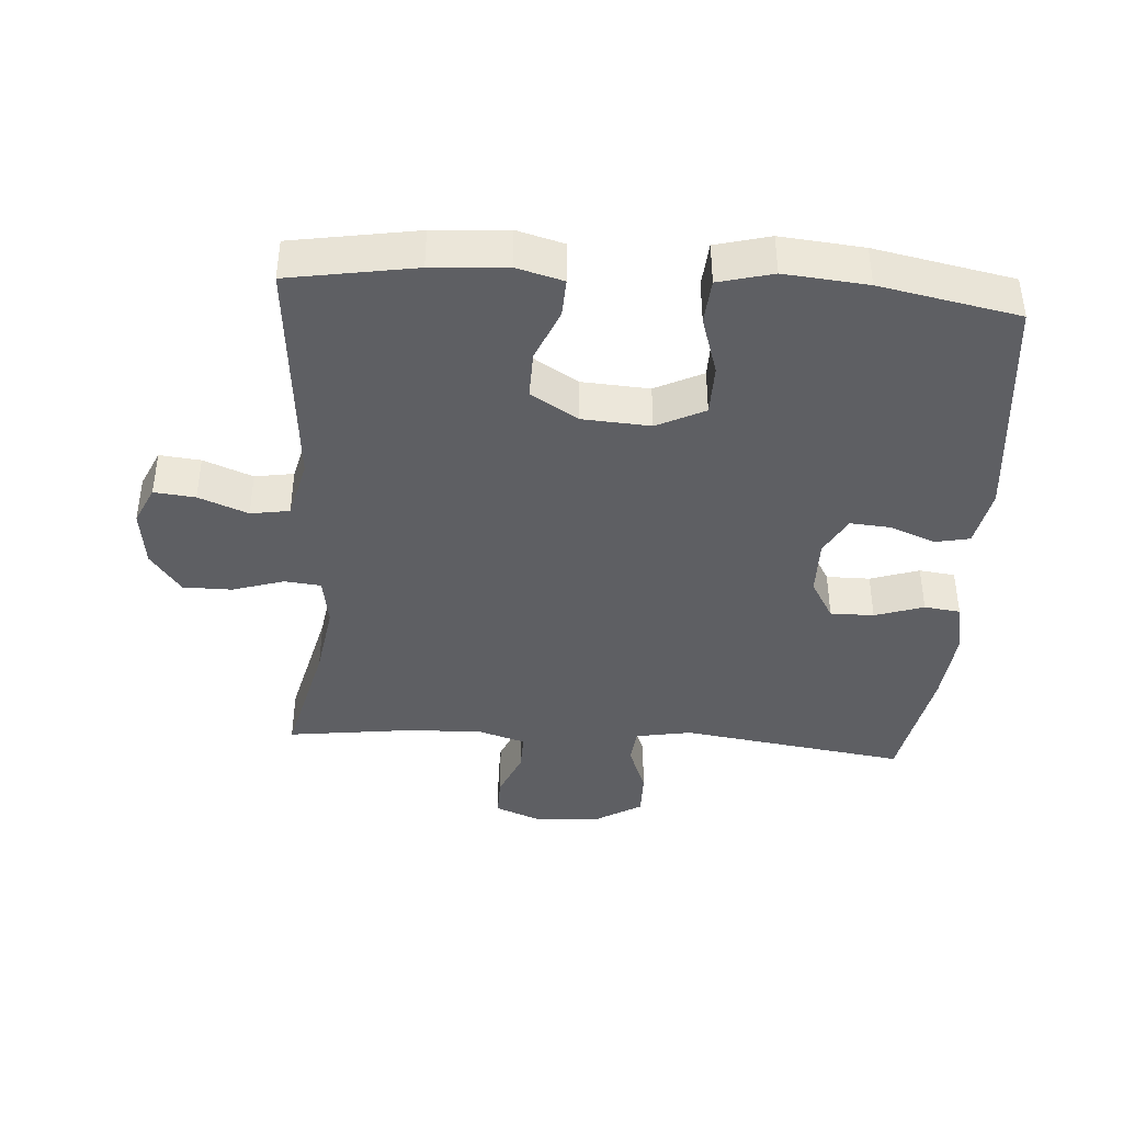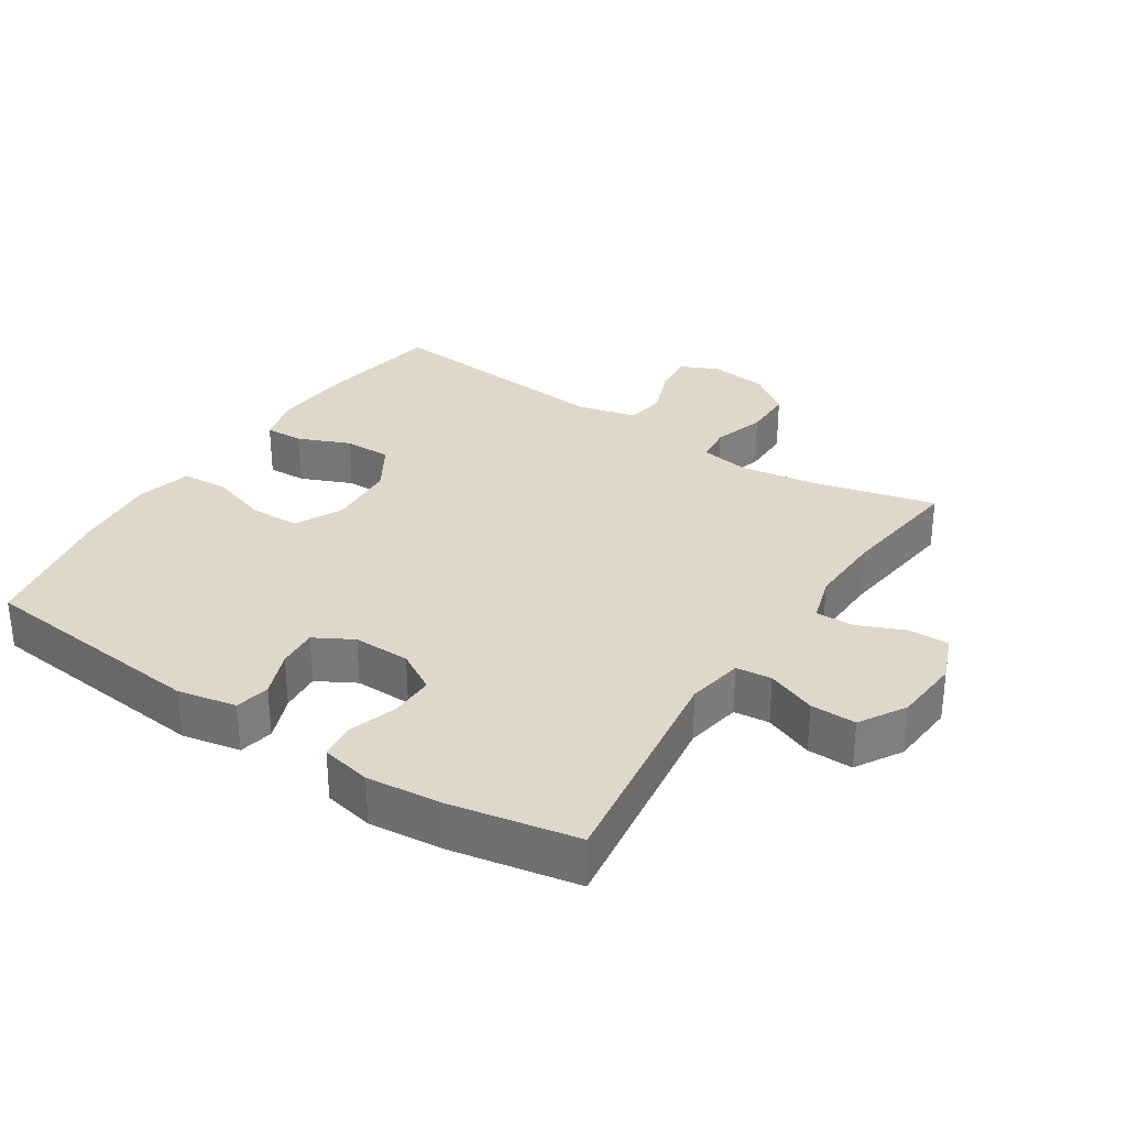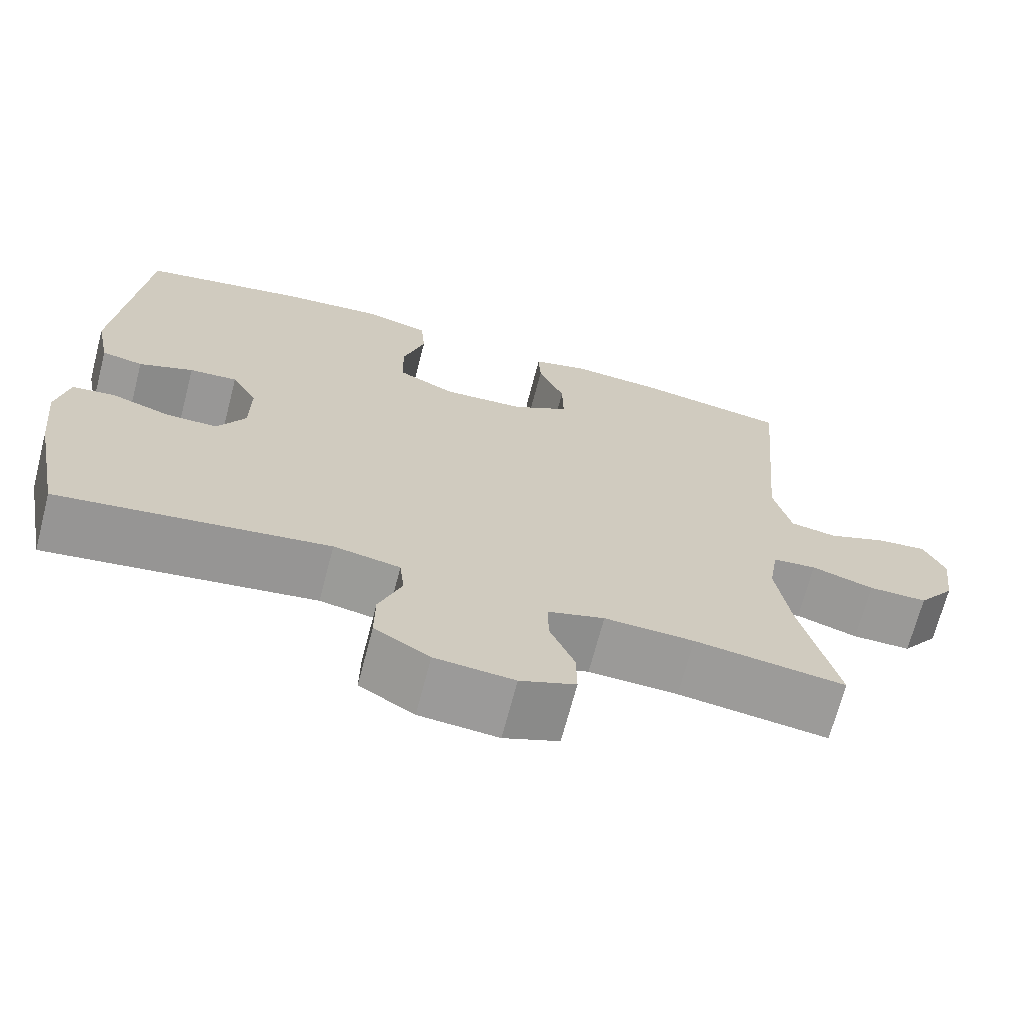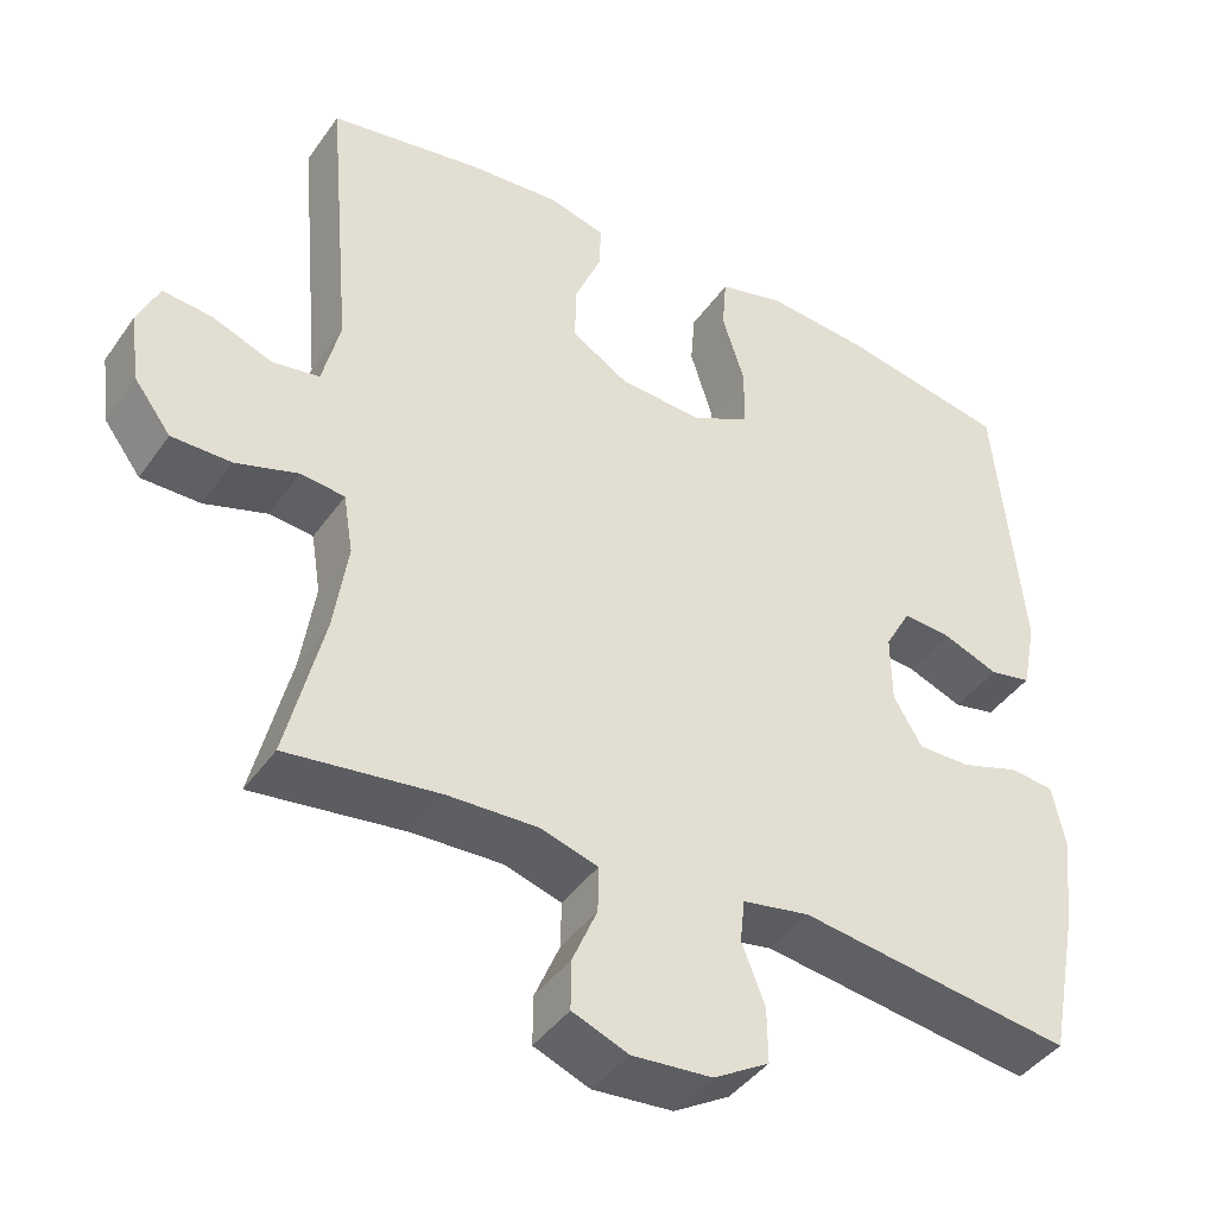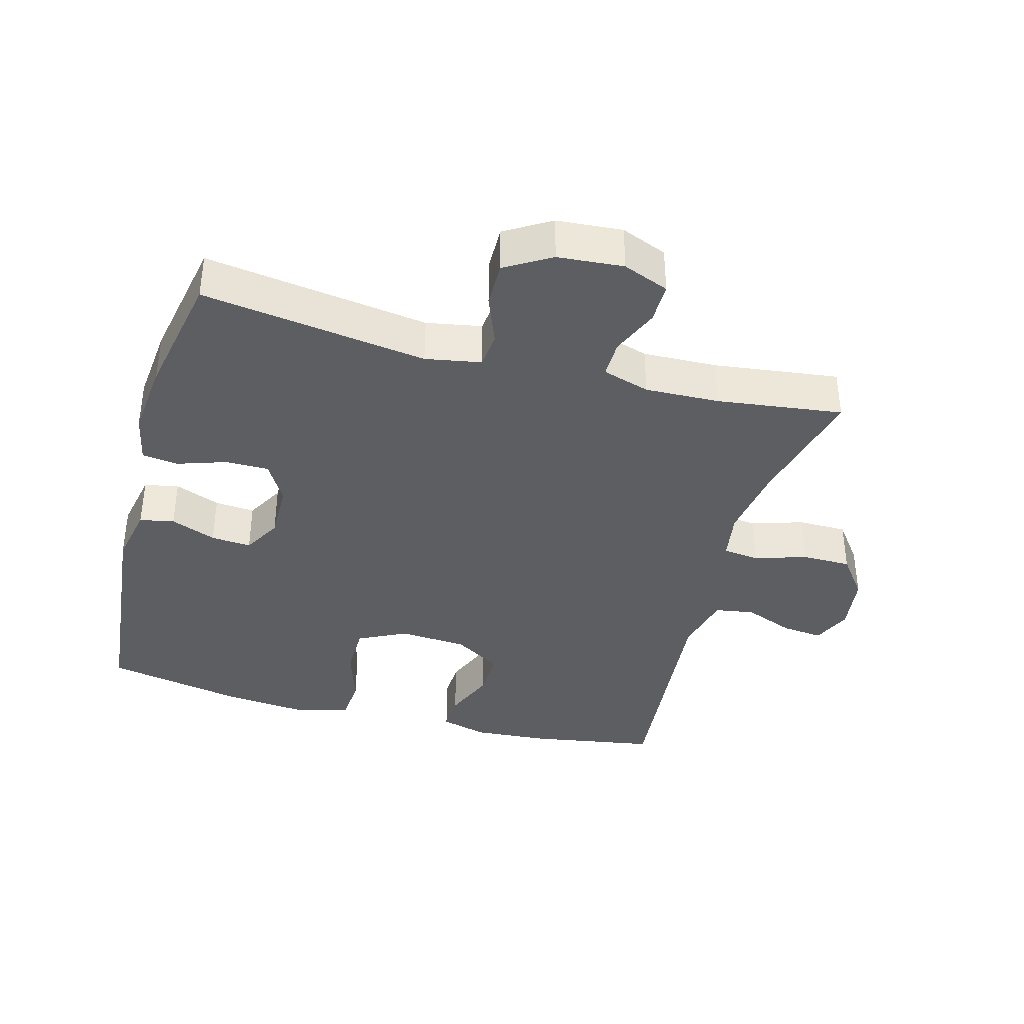
<metadata>
{"format":"obj","ext":"obj","renderer":"f3d","projection":"perspective","resolution":1024,"background":"white","views":[{"elev":-41.2,"azim":-3.9,"up":"+Y"},{"elev":31.6,"azim":123.3,"up":"+Y"},{"elev":-69.1,"azim":165.4,"up":"+Z"},{"elev":-41.9,"azim":-32.1,"up":"+Z"},{"elev":-38.4,"azim":164.9,"up":"+Y"}]}
</metadata>
<code>
o path6774
v 0.5558 0.0375 -0.2829
v 0.5679 0.0375 -0.1667
v 0.5521 0.0375 -0.08963
v 0.4965 0.0375 -0.08274
v 0.4211 0.0375 -0.1074
v 0.3539 0.0375 -0.1077
v 0.3177 0.0375 -0.04604
v 0.3166 0.0375 0.04153
v 0.3496 0.0375 0.1005
v 0.4116 0.0375 0.09548
v 0.4818 0.0375 0.06802
v 0.535 0.0375 0.07874
v 0.5532 0.0375 0.169
v 0.5181 0.0375 0.5253
v 0.304 0.0375 0.5671
v 0.1758 0.0375 0.579
v 0.09177 0.0375 0.5573
v 0.08626 0.0375 0.4885
v 0.1149 0.0375 0.3977
v 0.1136 0.0375 0.3201
v 0.03953 0.0375 0.284
v -0.06547 0.0375 0.2907
v -0.1383 0.0375 0.3351
v -0.1371 0.0375 0.4083
v -0.1036 0.0375 0.4875
v -0.101 0.0375 0.5463
v -0.1732 0.0375 0.5658
v -0.2886 0.0375 0.5576
v -0.4838 0.0375 0.5253
v -0.452 0.0375 0.1625
v -0.4745 0.0375 0.07127
v -0.5344 0.0375 0.06174
v -0.6106 0.0375 0.0914
v -0.6741 0.0375 0.09801
v -0.7012 0.0375 0.03892
v -0.6897 0.0375 -0.04995
v -0.6425 0.0375 -0.113
v -0.567 0.0375 -0.1134
v -0.487 0.0375 -0.08856
v -0.4311 0.0375 -0.09462
v -0.4188 0.0375 -0.1704
v -0.4365 0.0375 -0.2851
v -0.4838 0.0375 -0.4764
v -0.2898 0.0375 -0.4518
v -0.1748 0.0375 -0.448
v -0.102 0.0375 -0.4703
v -0.1028 0.0375 -0.5283
v -0.1343 0.0375 -0.602
v -0.1349 0.0375 -0.6642
v -0.06379 0.0375 -0.6926
v 0.03806 0.0375 -0.6846
v 0.1089 0.0375 -0.6424
v 0.1081 0.0375 -0.5725
v 0.07863 0.0375 -0.4971
v 0.0846 0.0375 -0.4423
v 0.1703 0.0375 -0.4269
v 0.5181 0.0375 -0.4764
v 0.5558 -0.0375 -0.2829
v 0.5679 -0.0375 -0.1667
v 0.5521 -0.0375 -0.08963
v 0.4965 -0.0375 -0.08274
v 0.4211 -0.0375 -0.1074
v 0.3539 -0.0375 -0.1077
v 0.3177 -0.0375 -0.04604
v 0.3166 -0.0375 0.04153
v 0.3496 -0.0375 0.1005
v 0.4116 -0.0375 0.09548
v 0.4818 -0.0375 0.06802
v 0.535 -0.0375 0.07874
v 0.5532 -0.0375 0.169
v 0.5181 -0.0375 0.5253
v 0.304 -0.0375 0.5671
v 0.1758 -0.0375 0.579
v 0.09177 -0.0375 0.5573
v 0.08626 -0.0375 0.4885
v 0.1149 -0.0375 0.3977
v 0.1136 -0.0375 0.3201
v 0.03953 -0.0375 0.284
v -0.06547 -0.0375 0.2907
v -0.1383 -0.0375 0.3351
v -0.1371 -0.0375 0.4083
v -0.1036 -0.0375 0.4875
v -0.101 -0.0375 0.5463
v -0.1732 -0.0375 0.5658
v -0.2886 -0.0375 0.5576
v -0.4838 -0.0375 0.5253
v -0.452 -0.0375 0.1625
v -0.4745 -0.0375 0.07127
v -0.5344 -0.0375 0.06174
v -0.6106 -0.0375 0.0914
v -0.6741 -0.0375 0.09801
v -0.7012 -0.0375 0.03892
v -0.6897 -0.0375 -0.04995
v -0.6425 -0.0375 -0.113
v -0.567 -0.0375 -0.1134
v -0.487 -0.0375 -0.08856
v -0.4311 -0.0375 -0.09462
v -0.4188 -0.0375 -0.1704
v -0.4365 -0.0375 -0.2851
v -0.4838 -0.0375 -0.4764
v -0.2898 -0.0375 -0.4518
v -0.1748 -0.0375 -0.448
v -0.102 -0.0375 -0.4703
v -0.1028 -0.0375 -0.5283
v -0.1343 -0.0375 -0.602
v -0.1349 -0.0375 -0.6642
v -0.06379 -0.0375 -0.6926
v 0.03806 -0.0375 -0.6846
v 0.1089 -0.0375 -0.6424
v 0.1081 -0.0375 -0.5725
v 0.07863 -0.0375 -0.4971
v 0.0846 -0.0375 -0.4423
v 0.1703 -0.0375 -0.4269
v 0.5181 -0.0375 -0.4764
v -0.1349 0.0375 -0.6642
v -0.1349 0.0375 -0.6642
v -0.06379 0.0375 -0.6926
v 0.03806 0.0375 -0.6846
v 0.1089 0.0375 -0.6424
v -0.1343 0.0375 -0.602
v 0.1081 0.0375 -0.5725
v -0.1028 0.0375 -0.5283
v 0.07863 0.0375 -0.4971
v -0.102 0.0375 -0.4703
v -0.102 0.0375 -0.4703
v 0.0846 0.0375 -0.4423
v 0.0846 0.0375 -0.4423
v -0.1748 0.0375 -0.448
v -0.4838 0.0375 -0.4764
v -0.4838 0.0375 -0.4764
v -0.2898 0.0375 -0.4518
v 0.1703 0.0375 -0.4269
v 0.5181 0.0375 -0.4764
v 0.5181 0.0375 -0.4764
v -0.4365 0.0375 -0.2851
v 0.5558 0.0375 -0.2829
v -0.4188 0.0375 -0.1704
v 0.5679 0.0375 -0.1667
v -0.4311 0.0375 -0.09462
v -0.4311 0.0375 -0.09462
v 0.4211 0.0375 -0.1074
v 0.3539 0.0375 -0.1077
v 0.5521 0.0375 -0.08963
v 0.5521 0.0375 -0.08963
v -0.6425 0.0375 -0.113
v -0.567 0.0375 -0.1134
v -0.487 0.0375 -0.08856
v -0.6897 0.0375 -0.04995
v 0.3177 0.0375 -0.04604
v 0.4965 0.0375 -0.08274
v -0.7012 0.0375 0.03892
v 0.3166 0.0375 0.04153
v -0.6741 0.0375 0.09801
v -0.6741 0.0375 0.09801
v 0.3496 0.0375 0.1005
v 0.3496 0.0375 0.1005
v -0.6106 0.0375 0.0914
v -0.5344 0.0375 0.06174
v -0.4745 0.0375 0.07127
v -0.4745 0.0375 0.07127
v 0.4116 0.0375 0.09548
v 0.4818 0.0375 0.06802
v 0.535 0.0375 0.07874
v 0.535 0.0375 0.07874
v -0.452 0.0375 0.1625
v 0.5532 0.0375 0.169
v 0.03953 0.0375 0.284
v -0.06547 0.0375 0.2907
v 0.1136 0.0375 0.3201
v 0.1136 0.0375 0.3201
v -0.1383 0.0375 0.3351
v 0.1149 0.0375 0.3977
v -0.1371 0.0375 0.4083
v 0.08626 0.0375 0.4885
v -0.1036 0.0375 0.4875
v -0.4838 0.0375 0.5253
v -0.4838 0.0375 0.5253
v -0.101 0.0375 0.5463
v -0.101 0.0375 0.5463
v 0.09177 0.0375 0.5573
v 0.09177 0.0375 0.5573
v 0.5181 0.0375 0.5253
v 0.5181 0.0375 0.5253
v -0.2886 0.0375 0.5576
v 0.304 0.0375 0.5671
v -0.1732 0.0375 0.5658
v 0.1758 0.0375 0.579
v -0.1349 -0.0375 -0.6642
v -0.1349 -0.0375 -0.6642
v -0.06379 -0.0375 -0.6926
v 0.03806 -0.0375 -0.6846
v 0.1089 -0.0375 -0.6424
v -0.1343 -0.0375 -0.602
v 0.1081 -0.0375 -0.5725
v -0.1028 -0.0375 -0.5283
v 0.07863 -0.0375 -0.4971
v -0.102 -0.0375 -0.4703
v -0.102 -0.0375 -0.4703
v 0.0846 -0.0375 -0.4423
v 0.0846 -0.0375 -0.4423
v -0.1748 -0.0375 -0.448
v -0.4838 -0.0375 -0.4764
v -0.4838 -0.0375 -0.4764
v -0.2898 -0.0375 -0.4518
v 0.1703 -0.0375 -0.4269
v 0.5181 -0.0375 -0.4764
v 0.5181 -0.0375 -0.4764
v -0.4365 -0.0375 -0.2851
v 0.5558 -0.0375 -0.2829
v -0.4188 -0.0375 -0.1704
v 0.5679 -0.0375 -0.1667
v -0.4311 -0.0375 -0.09462
v -0.4311 -0.0375 -0.09462
v 0.4211 -0.0375 -0.1074
v 0.3539 -0.0375 -0.1077
v 0.5521 -0.0375 -0.08963
v 0.5521 -0.0375 -0.08963
v -0.6425 -0.0375 -0.113
v -0.567 -0.0375 -0.1134
v -0.487 -0.0375 -0.08856
v -0.6897 -0.0375 -0.04995
v 0.3177 -0.0375 -0.04604
v 0.4965 -0.0375 -0.08274
v -0.7012 -0.0375 0.03892
v 0.3166 -0.0375 0.04153
v -0.6741 -0.0375 0.09801
v -0.6741 -0.0375 0.09801
v 0.3496 -0.0375 0.1005
v 0.3496 -0.0375 0.1005
v -0.6106 -0.0375 0.0914
v -0.5344 -0.0375 0.06174
v -0.4745 -0.0375 0.07127
v -0.4745 -0.0375 0.07127
v 0.4116 -0.0375 0.09548
v 0.4818 -0.0375 0.06802
v 0.535 -0.0375 0.07874
v 0.535 -0.0375 0.07874
v -0.452 -0.0375 0.1625
v 0.5532 -0.0375 0.169
v 0.03953 -0.0375 0.284
v -0.06547 -0.0375 0.2907
v 0.1136 -0.0375 0.3201
v 0.1136 -0.0375 0.3201
v -0.1383 -0.0375 0.3351
v 0.1149 -0.0375 0.3977
v -0.1371 -0.0375 0.4083
v 0.08626 -0.0375 0.4885
v -0.1036 -0.0375 0.4875
v -0.4838 -0.0375 0.5253
v -0.4838 -0.0375 0.5253
v -0.101 -0.0375 0.5463
v -0.101 -0.0375 0.5463
v 0.09177 -0.0375 0.5573
v 0.09177 -0.0375 0.5573
v 0.5181 -0.0375 0.5253
v 0.5181 -0.0375 0.5253
v -0.2886 -0.0375 0.5576
v 0.304 -0.0375 0.5671
v -0.1732 -0.0375 0.5658
v 0.1758 -0.0375 0.579
f 238 212 241
f 260 245 258
f 219 231 221
f 212 232 220
f 240 222 225
f 201 197 199
f 196 195 194
f 258 228 255
f 222 201 199
f 239 228 234
f 241 222 240
f 222 205 215
f 194 191 192
f 199 197 196
f 222 210 201
f 240 225 242
f 204 208 202
f 220 231 219
f 221 230 224
f 226 224 230
f 201 208 204
f 244 238 241
f 251 259 248
f 238 244 257
f 245 260 247
f 209 215 205
f 209 205 206
f 241 210 222
f 197 195 196
f 247 260 253
f 190 193 188
f 211 214 209
f 214 211 223
f 199 205 222
f 190 195 193
f 231 220 232
f 210 241 212
f 230 221 231
f 248 259 246
f 239 234 235
f 255 228 239
f 239 235 236
f 246 257 244
f 259 257 246
f 249 238 257
f 219 221 218
f 191 195 190
f 210 208 201
f 245 242 258
f 242 225 228
f 223 211 216
f 258 242 228
f 215 209 214
f 194 195 191
f 232 212 238
f 116 50 107 189
f 50 51 108 107
f 51 52 109 108
f 48 49 106 105
f 52 53 110 109
f 47 48 105 104
f 53 54 111 110
f 125 47 104 198
f 54 127 200 111
f 45 46 103 102
f 130 44 101 203
f 44 45 102 101
f 55 56 113 112
f 56 134 207 113
f 42 43 100 99
f 57 1 58 114
f 41 42 99 98
f 1 2 59 58
f 140 41 98 213
f 5 6 63 62
f 2 144 217 59
f 37 38 95 94
f 38 39 96 95
f 36 37 94 93
f 6 7 64 63
f 4 5 62 61
f 3 4 61 60
f 39 40 97 96
f 35 36 93 92
f 7 8 65 64
f 154 35 92 227
f 8 156 229 65
f 33 34 91 90
f 32 33 90 89
f 160 32 89 233
f 10 11 68 67
f 11 164 237 68
f 30 31 88 87
f 12 13 70 69
f 9 10 67 66
f 21 22 79 78
f 170 21 78 243
f 22 23 80 79
f 19 20 77 76
f 23 24 81 80
f 18 19 76 75
f 24 25 82 81
f 177 30 87 250
f 25 179 252 82
f 181 18 75 254
f 13 183 256 70
f 28 29 86 85
f 14 15 72 71
f 27 28 85 84
f 26 27 84 83
f 16 17 74 73
f 15 16 73 72
f 165 168 139
f 187 185 172
f 146 148 158
f 139 147 159
f 167 152 149
f 128 126 124
f 123 121 122
f 185 182 155
f 149 126 128
f 166 161 155
f 168 167 149
f 149 142 132
f 121 119 118
f 126 123 124
f 149 128 137
f 167 169 152
f 131 129 135
f 147 146 158
f 148 151 157
f 153 157 151
f 128 131 135
f 171 168 165
f 178 175 186
f 165 184 171
f 172 174 187
f 136 132 142
f 136 133 132
f 168 149 137
f 124 123 122
f 174 180 187
f 117 115 120
f 138 136 141
f 141 150 138
f 126 149 132
f 117 120 122
f 158 159 147
f 137 139 168
f 157 158 148
f 175 173 186
f 166 162 161
f 182 166 155
f 166 163 162
f 173 171 184
f 186 173 184
f 176 184 165
f 146 145 148
f 118 117 122
f 137 128 135
f 172 185 169
f 169 155 152
f 150 143 138
f 185 155 169
f 142 141 136
f 121 118 122
f 159 165 139

</code>
